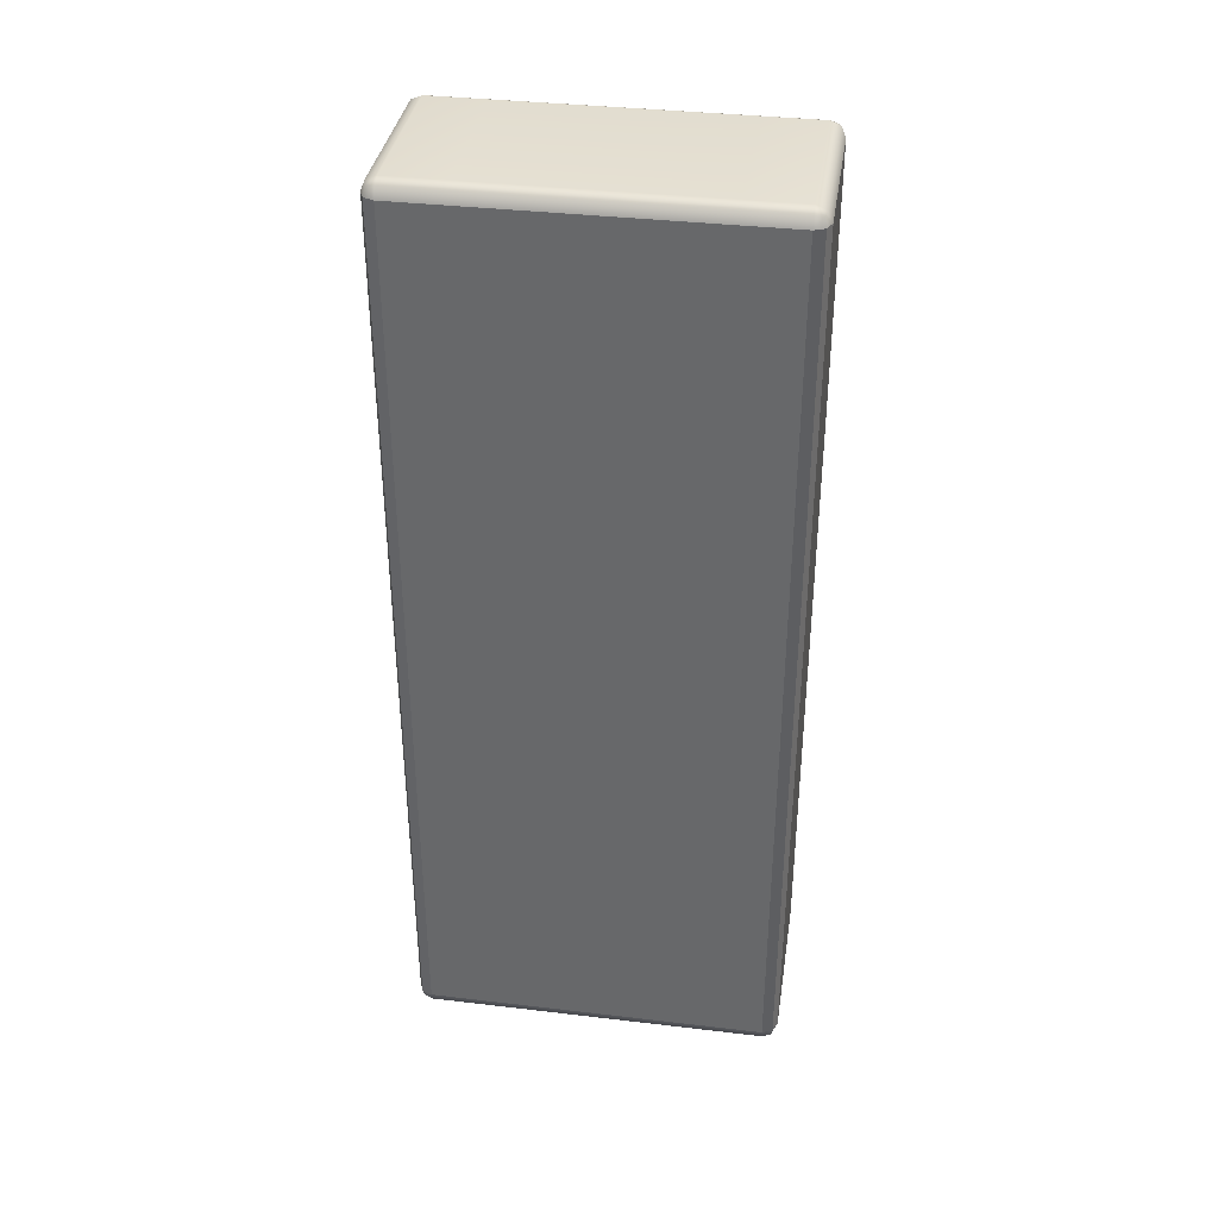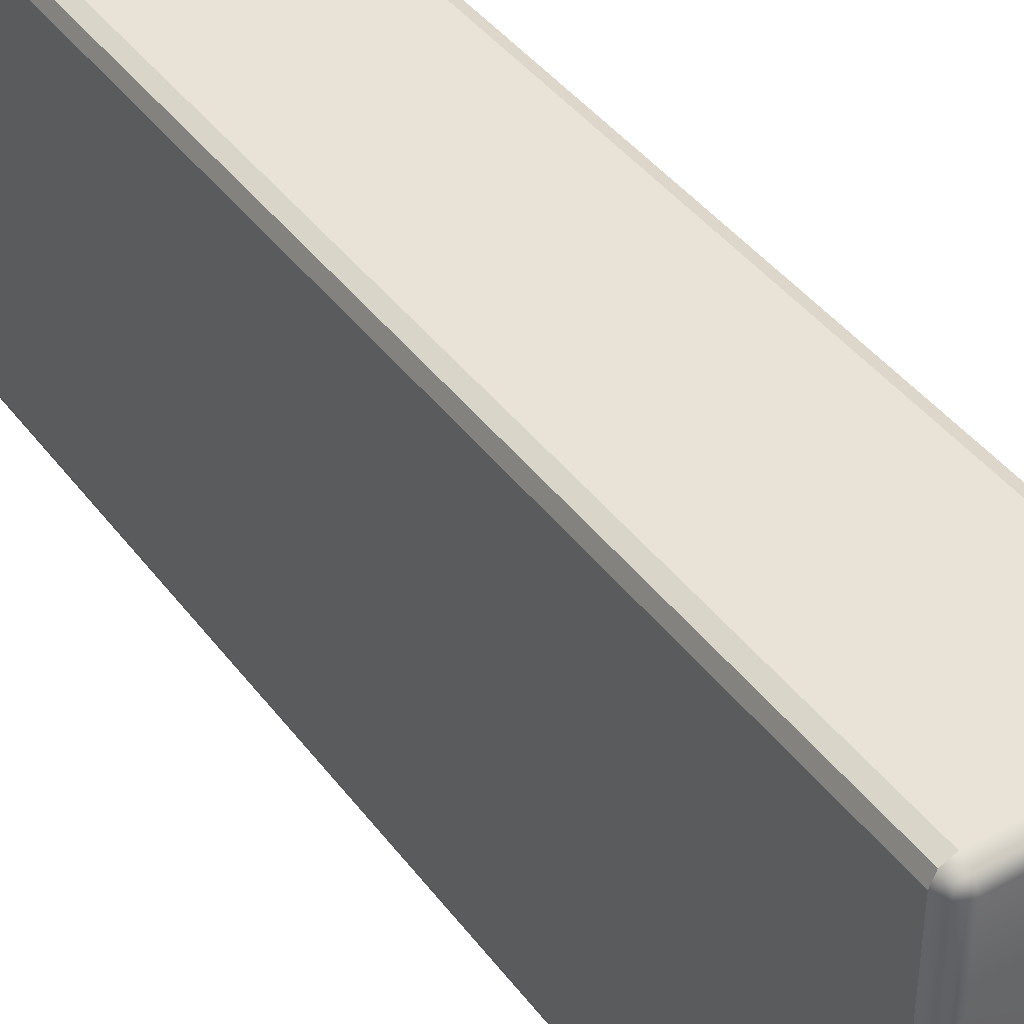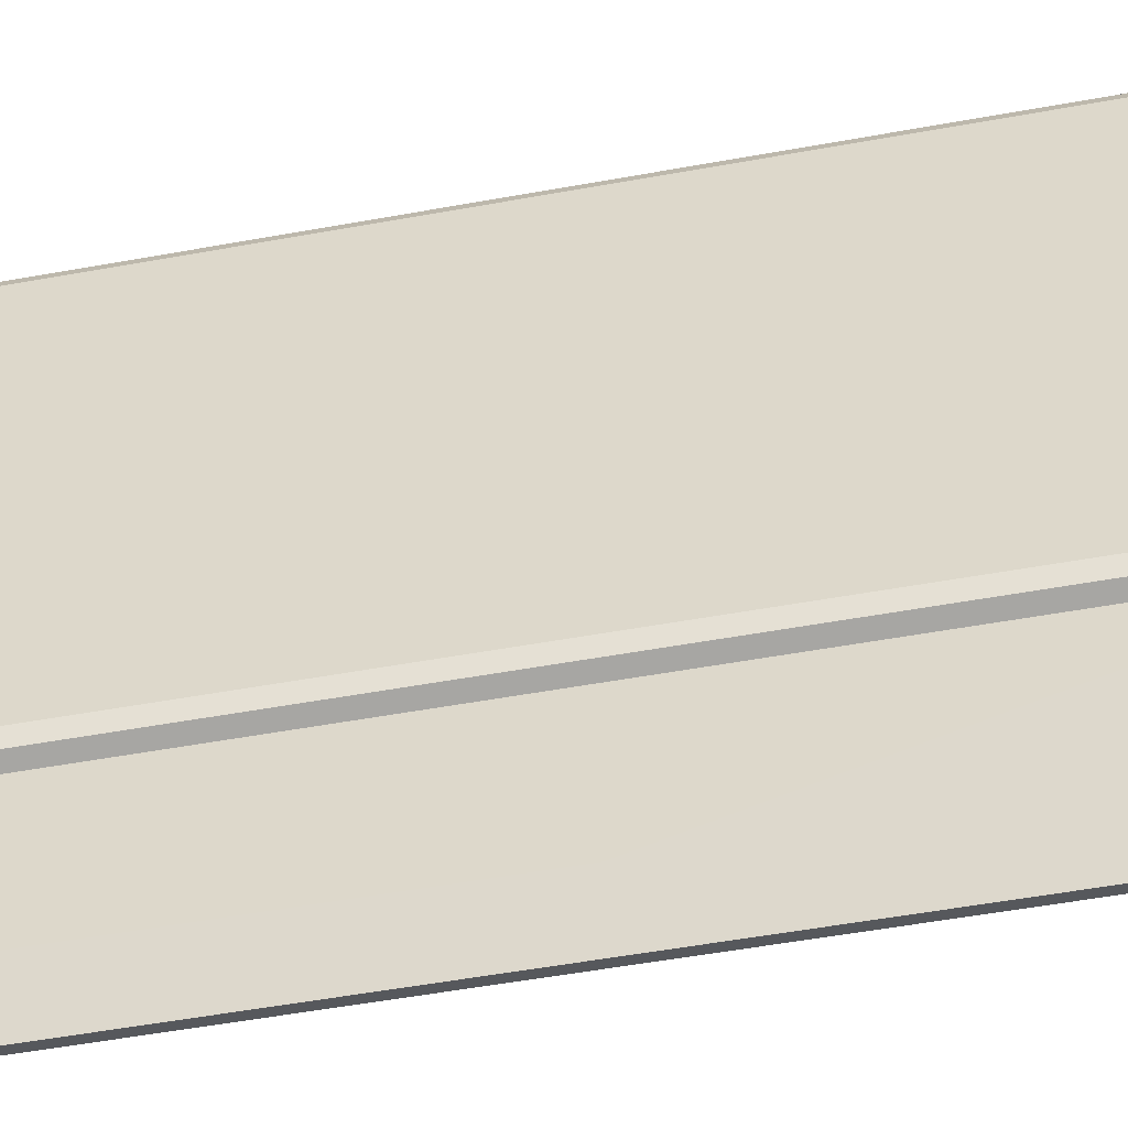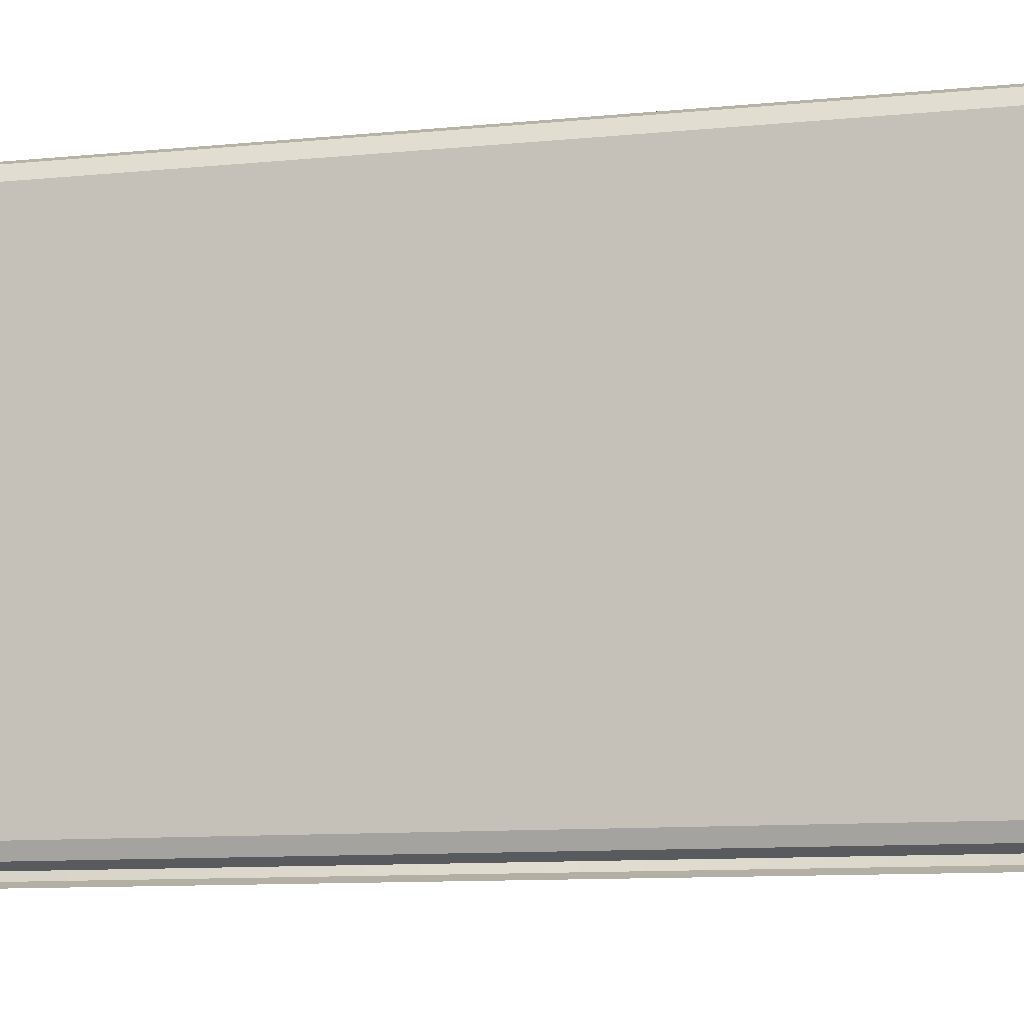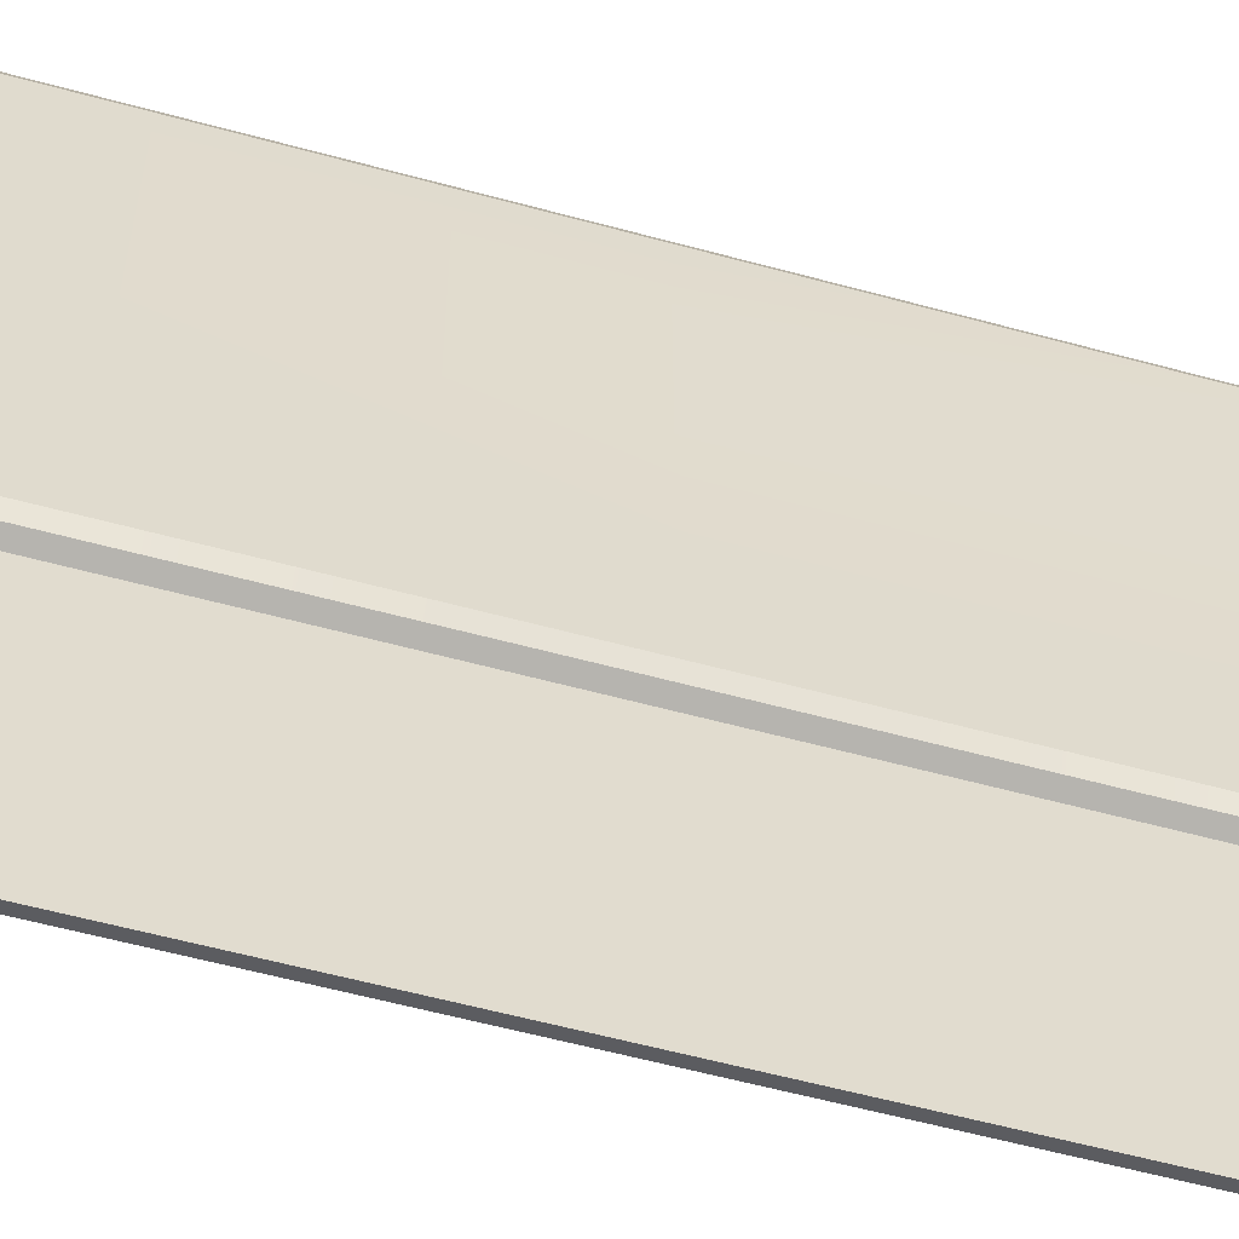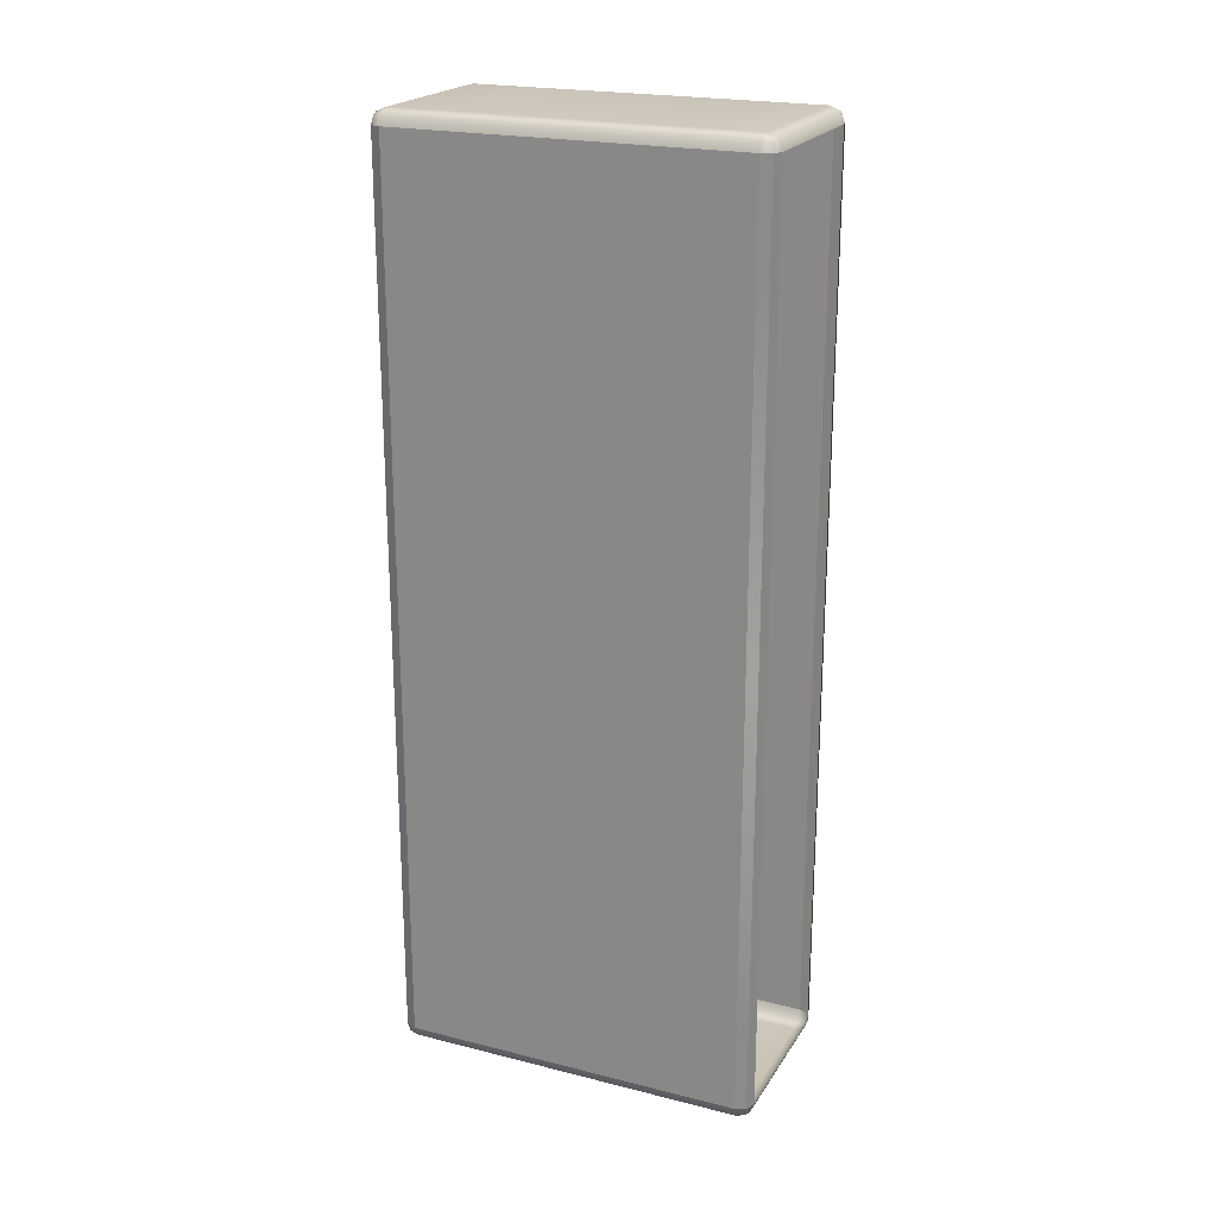
<metadata>
{"format":"obj","ext":"obj","renderer":"f3d","projection":"perspective","resolution":1024,"background":"white","views":[{"elev":36.5,"azim":98.7,"up":"+Z"},{"elev":41.5,"azim":-33.5,"up":"+Y"},{"elev":-51.4,"azim":101.3,"up":"+Y"},{"elev":-8.6,"azim":106.9,"up":"+Y"},{"elev":-57.5,"azim":-105.9,"up":"+Y"},{"elev":21.6,"azim":-66.2,"up":"+Z"}]}
</metadata>
<code>
g ENV_StraightTaperWall_Wall_VL_MO
v 4.772 1.007 -2.421
v 4.716 0.9837 -2.421
v 4.716 0.9837 -1.937
v 3.808 2.967 2.467
v 3.798 2.977 2.421
v 3.854 3 2.421
v 3.854 2.977 2.477
v 4.716 3 2.421
v 4.716 2.977 2.477
v 4.762 2.966 2.466
v 4.772 2.977 2.421
v 3.798 2.977 2.421
v 3.808 2.967 2.467
v 3.775 2.921 2.421
v 3.798 2.921 2.477
v 3.798 2.614 2.477
v 3.775 2.614 2.421
v 3.775 2 2.421
v 3.798 2 2.477
v 3.798 1.375 2.477
v 3.775 1.375 2.421
v 3.798 1.063 2.477
v 3.775 1.063 2.421
v 3.808 1.017 2.467
v 3.798 1.007 2.421
v 4.762 2.966 2.466
v 4.772 2.977 2.421
v 4.795 2.92 2.42
v 4.772 2.92 2.477
v 4.795 2.614 2.42
v 4.772 2.614 2.477
v 4.795 2 2.42
v 4.772 2 2.477
v 4.795 1.375 2.421
v 4.772 1.375 2.477
v 4.772 1.063 2.477
v 4.795 1.063 2.421
v 4.762 1.017 2.467
v 4.772 1.007 2.421
v 3.798 1.007 2.421
v 3.808 1.017 2.467
v 3.854 0.9837 2.421
v 3.854 1.007 2.477
v 4.716 0.9837 2.421
v 4.716 1.007 2.477
v 4.762 1.017 2.467
v 4.772 1.007 2.421
v 3.854 3 -2.421
v 3.798 2.977 -2.421
v 3.808 2.967 -2.467
v 3.854 2.977 -2.477
v 4.716 3 -2.421
v 4.716 2.977 -2.477
v 4.762 2.966 -2.466
v 4.772 2.977 -2.421
v 3.798 2.977 -2.421
v 3.775 2.921 -2.421
v 3.808 2.967 -2.467
v 3.798 2.921 -2.477
v 3.798 2.614 -2.477
v 3.775 2.614 -2.421
v 3.798 2 -2.477
v 3.775 2 -2.421
v 3.775 1.375 -2.421
v 3.798 1.375 -2.477
v 3.775 1.063 -2.421
v 3.798 1.063 -2.477
v 3.808 1.017 -2.467
v 3.798 1.007 -2.421
v 4.795 2.92 -2.42
v 4.772 2.977 -2.421
v 4.762 2.966 -2.466
v 4.772 2.92 -2.477
v 4.795 2.614 -2.42
v 4.772 2.614 -2.477
v 4.795 2 -2.42
v 4.772 2 -2.477
v 4.795 1.375 -2.421
v 4.772 1.375 -2.477
v 4.772 1.063 -2.477
v 4.795 1.063 -2.421
v 4.762 1.017 -2.466
v 4.772 1.007 -2.421
v 3.798 1.007 -2.421
v 3.854 0.9837 -2.421
v 3.808 1.017 -2.467
v 3.854 1.007 -2.477
v 4.716 0.9837 -2.421
v 4.716 1.007 -2.477
v 4.762 1.017 -2.466
v 4.772 1.007 -2.421
v 3.854 0.9837 2.421
v 3.854 0.9837 1.937
v 3.798 1.007 2.421
v 3.798 1.007 1.937
v 3.854 0.9837 -5.245e-06
v 3.798 1.007 -5.245e-06
v 3.798 1.007 -1.937
v 3.854 0.9837 -1.937
v 3.854 0.9837 -2.421
v 3.798 1.007 -2.421
v 3.798 1.007 2.421
v 3.798 1.007 1.937
v 3.775 1.063 2.421
v 3.775 1.063 1.937
v 3.798 1.007 -5.245e-06
v 3.775 1.063 -5.245e-06
v 3.798 1.007 -1.937
v 3.775 1.063 -1.937
v 3.798 1.007 -2.421
v 3.775 1.063 -2.421
v 3.775 1.063 2.421
v 3.775 1.063 1.937
v 3.775 1.375 2.421
v 3.775 1.375 1.937
v 3.775 2 2.421
v 3.775 1.375 -5.245e-06
v 3.775 1.063 -5.245e-06
v 3.775 1.063 -1.937
v 3.775 2 1.937
v 3.775 2.614 2.421
v 3.775 1.375 -1.937
v 3.775 1.063 -2.421
v 3.775 1.375 -2.421
v 3.775 2 -2.421
v 3.775 2 -5.245e-06
v 3.775 2.614 -5.245e-06
v 3.775 2 -1.937
v 3.775 2.614 -1.937
v 3.775 2.614 -2.421
v 3.775 2.921 -2.421
v 3.775 2.921 -1.937
v 3.775 2.921 -5.245e-06
v 3.775 2.921 1.937
v 3.775 2.614 1.937
v 3.775 2.921 2.421
v 3.775 2.921 2.421
v 3.775 2.921 1.937
v 3.798 2.977 2.421
v 3.798 2.977 1.937
v 3.775 2.921 -5.245e-06
v 3.798 2.977 -5.245e-06
v 3.775 2.921 -1.937
v 3.798 2.977 -1.937
v 3.775 2.921 -2.421
v 3.798 2.977 -2.421
v 3.798 2.977 2.421
v 3.798 2.977 1.937
v 3.854 3 2.421
v 3.854 3 1.937
v 3.798 2.977 -5.245e-06
v 3.854 3 -5.245e-06
v 3.798 2.977 -1.937
v 3.854 3 -1.937
v 3.798 2.977 -2.421
v 3.854 3 -2.421
v 3.854 3 2.421
v 3.854 3 1.937
v 4.716 3 2.421
v 4.716 3 1.937
v 3.854 3 -5.245e-06
v 4.716 3 -5.245e-06
v 3.854 3 -1.937
v 4.716 3 -1.937
v 3.854 3 -2.421
v 4.716 3 -2.421
v 4.716 3 2.421
v 4.716 3 1.937
v 4.772 2.977 2.421
v 4.772 2.977 1.936
v 4.716 3 -5.245e-06
v 4.772 2.977 -5.245e-06
v 4.716 3 -1.937
v 4.772 2.977 -1.936
v 4.772 2.977 -2.421
v 4.716 3 -2.421
v 4.772 2.977 2.421
v 4.772 2.977 1.936
v 4.795 2.92 2.42
v 4.795 2.92 1.936
v 4.772 2.977 -5.245e-06
v 4.795 2.92 -5.245e-06
v 4.772 2.977 -1.936
v 4.795 2.92 -1.936
v 4.795 2.92 -2.42
v 4.772 2.977 -2.421
v 4.795 2.92 2.42
v 4.795 2.92 1.936
v 4.795 2.614 2.42
v 4.795 2.614 1.936
v 4.795 2 2.42
v 4.795 2.614 -5.245e-06
v 4.795 2.92 -5.245e-06
v 4.795 2.92 -1.936
v 4.795 2 1.936
v 4.795 1.375 2.421
v 4.795 2.614 -1.936
v 4.795 2.92 -2.42
v 4.795 2.614 -2.42
v 4.795 2 -2.42
v 4.795 2 -5.245e-06
v 4.795 1.375 -5.245e-06
v 4.795 2 -1.936
v 4.795 1.375 -1.937
v 4.795 1.375 -2.421
v 4.795 1.063 -2.421
v 4.795 1.063 -1.937
v 4.795 1.063 -5.245e-06
v 4.795 1.063 1.937
v 4.795 1.375 1.937
v 4.795 1.063 2.421
v 4.795 1.063 2.421
v 4.795 1.063 1.937
v 4.772 1.007 2.421
v 4.772 1.007 1.937
v 4.795 1.063 -5.245e-06
v 4.772 1.007 -5.245e-06
v 4.795 1.063 -1.937
v 4.772 1.007 -1.937
v 4.795 1.063 -2.421
v 4.772 1.007 -2.421
v 4.772 1.007 2.421
v 4.772 1.007 1.937
v 4.716 0.9837 2.421
v 4.716 0.9837 1.937
v 4.716 0.9837 -5.245e-06
v 4.772 1.007 -5.245e-06
v 4.772 1.007 -1.937
v 4.716 0.9837 -1.937
v 4.772 1.007 -2.421
v 4.772 1.063 -2.477
v 4.716 1.063 -2.5
v 4.762 1.017 -2.466
v 4.716 1.007 -2.477
v 4.772 1.375 -2.477
v 3.854 1.007 -2.477
v 4.716 1.376 -2.5
v 3.854 1.375 -2.5
v 4.772 2 -2.477
v 3.854 1.063 -2.5
v 3.808 1.017 -2.467
v 3.798 1.063 -2.477
v 3.798 1.375 -2.477
v 3.798 2 -2.477
v 4.716 2 -2.5
v 3.854 2 -2.5
v 3.798 2.614 -2.477
v 4.716 2.614 -2.5
v 4.772 2.614 -2.477
v 3.854 2.614 -2.5
v 3.798 2.921 -2.477
v 4.716 2.92 -2.5
v 4.772 2.92 -2.477
v 4.762 2.966 -2.466
v 4.716 2.977 -2.477
v 3.854 2.921 -2.5
v 3.808 2.967 -2.467
v 3.854 2.977 -2.477
v 4.772 1.063 2.477
v 4.762 1.017 2.467
v 4.716 1.063 2.5
v 4.716 1.007 2.477
v 3.854 1.007 2.477
v 4.772 1.375 2.477
v 3.854 1.063 2.5
v 3.808 1.017 2.467
v 3.798 1.063 2.477
v 3.798 1.375 2.477
v 3.854 1.375 2.5
v 4.716 1.376 2.5
v 4.716 2 2.5
v 4.772 2 2.477
v 4.772 2.614 2.477
v 3.854 2 2.5
v 3.798 2 2.477
v 4.716 2.614 2.5
v 3.854 2.614 2.5
v 3.798 2.614 2.477
v 3.798 2.921 2.477
v 3.854 2.921 2.5
v 3.808 2.967 2.467
v 3.854 2.977 2.477
v 4.716 2.977 2.477
v 4.716 2.92 2.5
v 4.772 2.92 2.477
v 4.762 2.966 2.466
g ENV_StraightTaperWall_Wall_VL_MO_0
f 3 2 1
f 6 5 4
f 6 4 7
f 7 8 6
f 7 9 8
f 8 9 10
f 8 10 11
f 14 13 12
f 14 15 13
f 14 16 15
f 14 17 16
f 16 17 18
f 16 18 19
f 20 19 18
f 20 18 21
f 21 22 20
f 21 23 22
f 23 24 22
f 23 25 24
f 28 27 26
f 28 26 29
f 29 30 28
f 29 31 30
f 31 32 30
f 31 33 32
f 34 32 33
f 34 33 35
f 36 34 35
f 36 37 34
f 37 36 38
f 37 38 39
f 42 41 40
f 42 43 41
f 44 43 42
f 44 45 43
f 44 46 45
f 44 47 46
f 50 49 48
f 50 48 51
f 52 51 48
f 52 53 51
f 54 53 52
f 54 52 55
f 58 57 56
f 58 59 57
f 60 57 59
f 60 61 57
f 61 60 62
f 61 62 63
f 64 63 62
f 64 62 65
f 65 66 64
f 65 67 66
f 68 66 67
f 68 69 66
f 72 71 70
f 72 70 73
f 74 73 70
f 74 75 73
f 75 74 76
f 75 76 77
f 78 77 76
f 78 79 77
f 78 80 79
f 78 81 80
f 82 80 81
f 82 81 83
f 86 85 84
f 86 87 85
f 88 85 87
f 88 87 89
f 90 88 89
f 90 91 88
f 94 93 92
f 94 95 93
f 96 93 95
f 96 95 97
f 96 97 98
f 96 98 99
f 98 100 99
f 98 101 100
f 104 103 102
f 104 105 103
f 106 103 105
f 106 105 107
f 107 108 106
f 107 109 108
f 109 110 108
f 109 111 110
f 114 113 112
f 114 115 113
f 115 114 116
f 117 113 115
f 117 118 113
f 117 119 118
f 115 116 120
f 121 120 116
f 117 122 119
f 122 123 119
f 122 124 123
f 122 125 124
f 115 126 117
f 115 120 126
f 127 126 120
f 117 128 122
f 117 126 128
f 122 128 125
f 127 128 126
f 129 125 128
f 127 129 128
f 129 130 125
f 129 131 130
f 129 132 131
f 127 132 129
f 127 133 132
f 127 134 133
f 127 120 135
f 127 135 134
f 121 135 120
f 121 134 135
f 121 136 134
f 139 138 137
f 139 140 138
f 141 138 140
f 141 140 142
f 142 143 141
f 142 144 143
f 144 145 143
f 144 146 145
f 149 148 147
f 149 150 148
f 151 148 150
f 151 150 152
f 152 153 151
f 152 154 153
f 154 155 153
f 154 156 155
f 159 158 157
f 159 160 158
f 161 158 160
f 161 160 162
f 162 163 161
f 162 164 163
f 164 165 163
f 164 166 165
f 169 168 167
f 169 170 168
f 171 168 170
f 171 170 172
f 172 173 171
f 172 174 173
f 175 173 174
f 175 176 173
f 179 178 177
f 179 180 178
f 181 178 180
f 181 180 182
f 182 183 181
f 182 184 183
f 185 183 184
f 185 186 183
f 189 188 187
f 189 190 188
f 190 189 191
f 192 188 190
f 192 193 188
f 192 194 193
f 190 191 195
f 196 195 191
f 192 197 194
f 197 198 194
f 197 199 198
f 197 200 199
f 190 201 192
f 190 195 201
f 202 201 195
f 192 203 197
f 192 201 203
f 197 203 200
f 202 203 201
f 204 200 203
f 202 204 203
f 204 205 200
f 204 206 205
f 204 207 206
f 202 207 204
f 202 208 207
f 202 209 208
f 202 195 210
f 202 210 209
f 196 210 195
f 196 209 210
f 196 211 209
f 214 213 212
f 214 215 213
f 216 213 215
f 216 215 217
f 217 218 216
f 217 219 218
f 219 220 218
f 219 221 220
f 224 223 222
f 224 225 223
f 226 223 225
f 226 227 223
f 226 228 227
f 226 229 228
f 229 230 228
f 233 232 231
f 233 234 232
f 235 231 232
f 232 234 236
f 235 232 237
f 238 237 232
f 237 239 235
f 232 236 240
f 238 232 240
f 241 240 236
f 241 242 240
f 238 240 242
f 238 242 243
f 238 243 244
f 237 245 239
f 238 245 237
f 238 244 246
f 238 246 245
f 247 246 244
f 248 239 245
f 248 245 246
f 248 249 239
f 247 250 246
f 248 246 250
f 250 247 251
f 249 248 252
f 250 252 248
f 249 252 253
f 254 253 252
f 254 252 255
f 250 251 256
f 250 256 252
f 255 252 256
f 257 256 251
f 255 256 258
f 257 258 256
f 261 260 259
f 261 262 260
f 263 262 261
f 261 259 264
f 263 261 265
f 265 266 263
f 265 267 266
f 268 267 265
f 261 269 265
f 268 265 269
f 261 264 270
f 261 270 269
f 264 271 270
f 269 270 271
f 264 272 271
f 273 271 272
f 268 269 274
f 269 271 274
f 268 274 275
f 273 276 271
f 276 274 271
f 277 275 274
f 276 277 274
f 277 278 275
f 279 278 277
f 279 277 280
f 276 280 277
f 280 281 279
f 280 282 281
f 280 283 282
f 284 276 273
f 276 284 280
f 280 284 283
f 284 273 285
f 284 286 283
f 284 285 286

</code>
